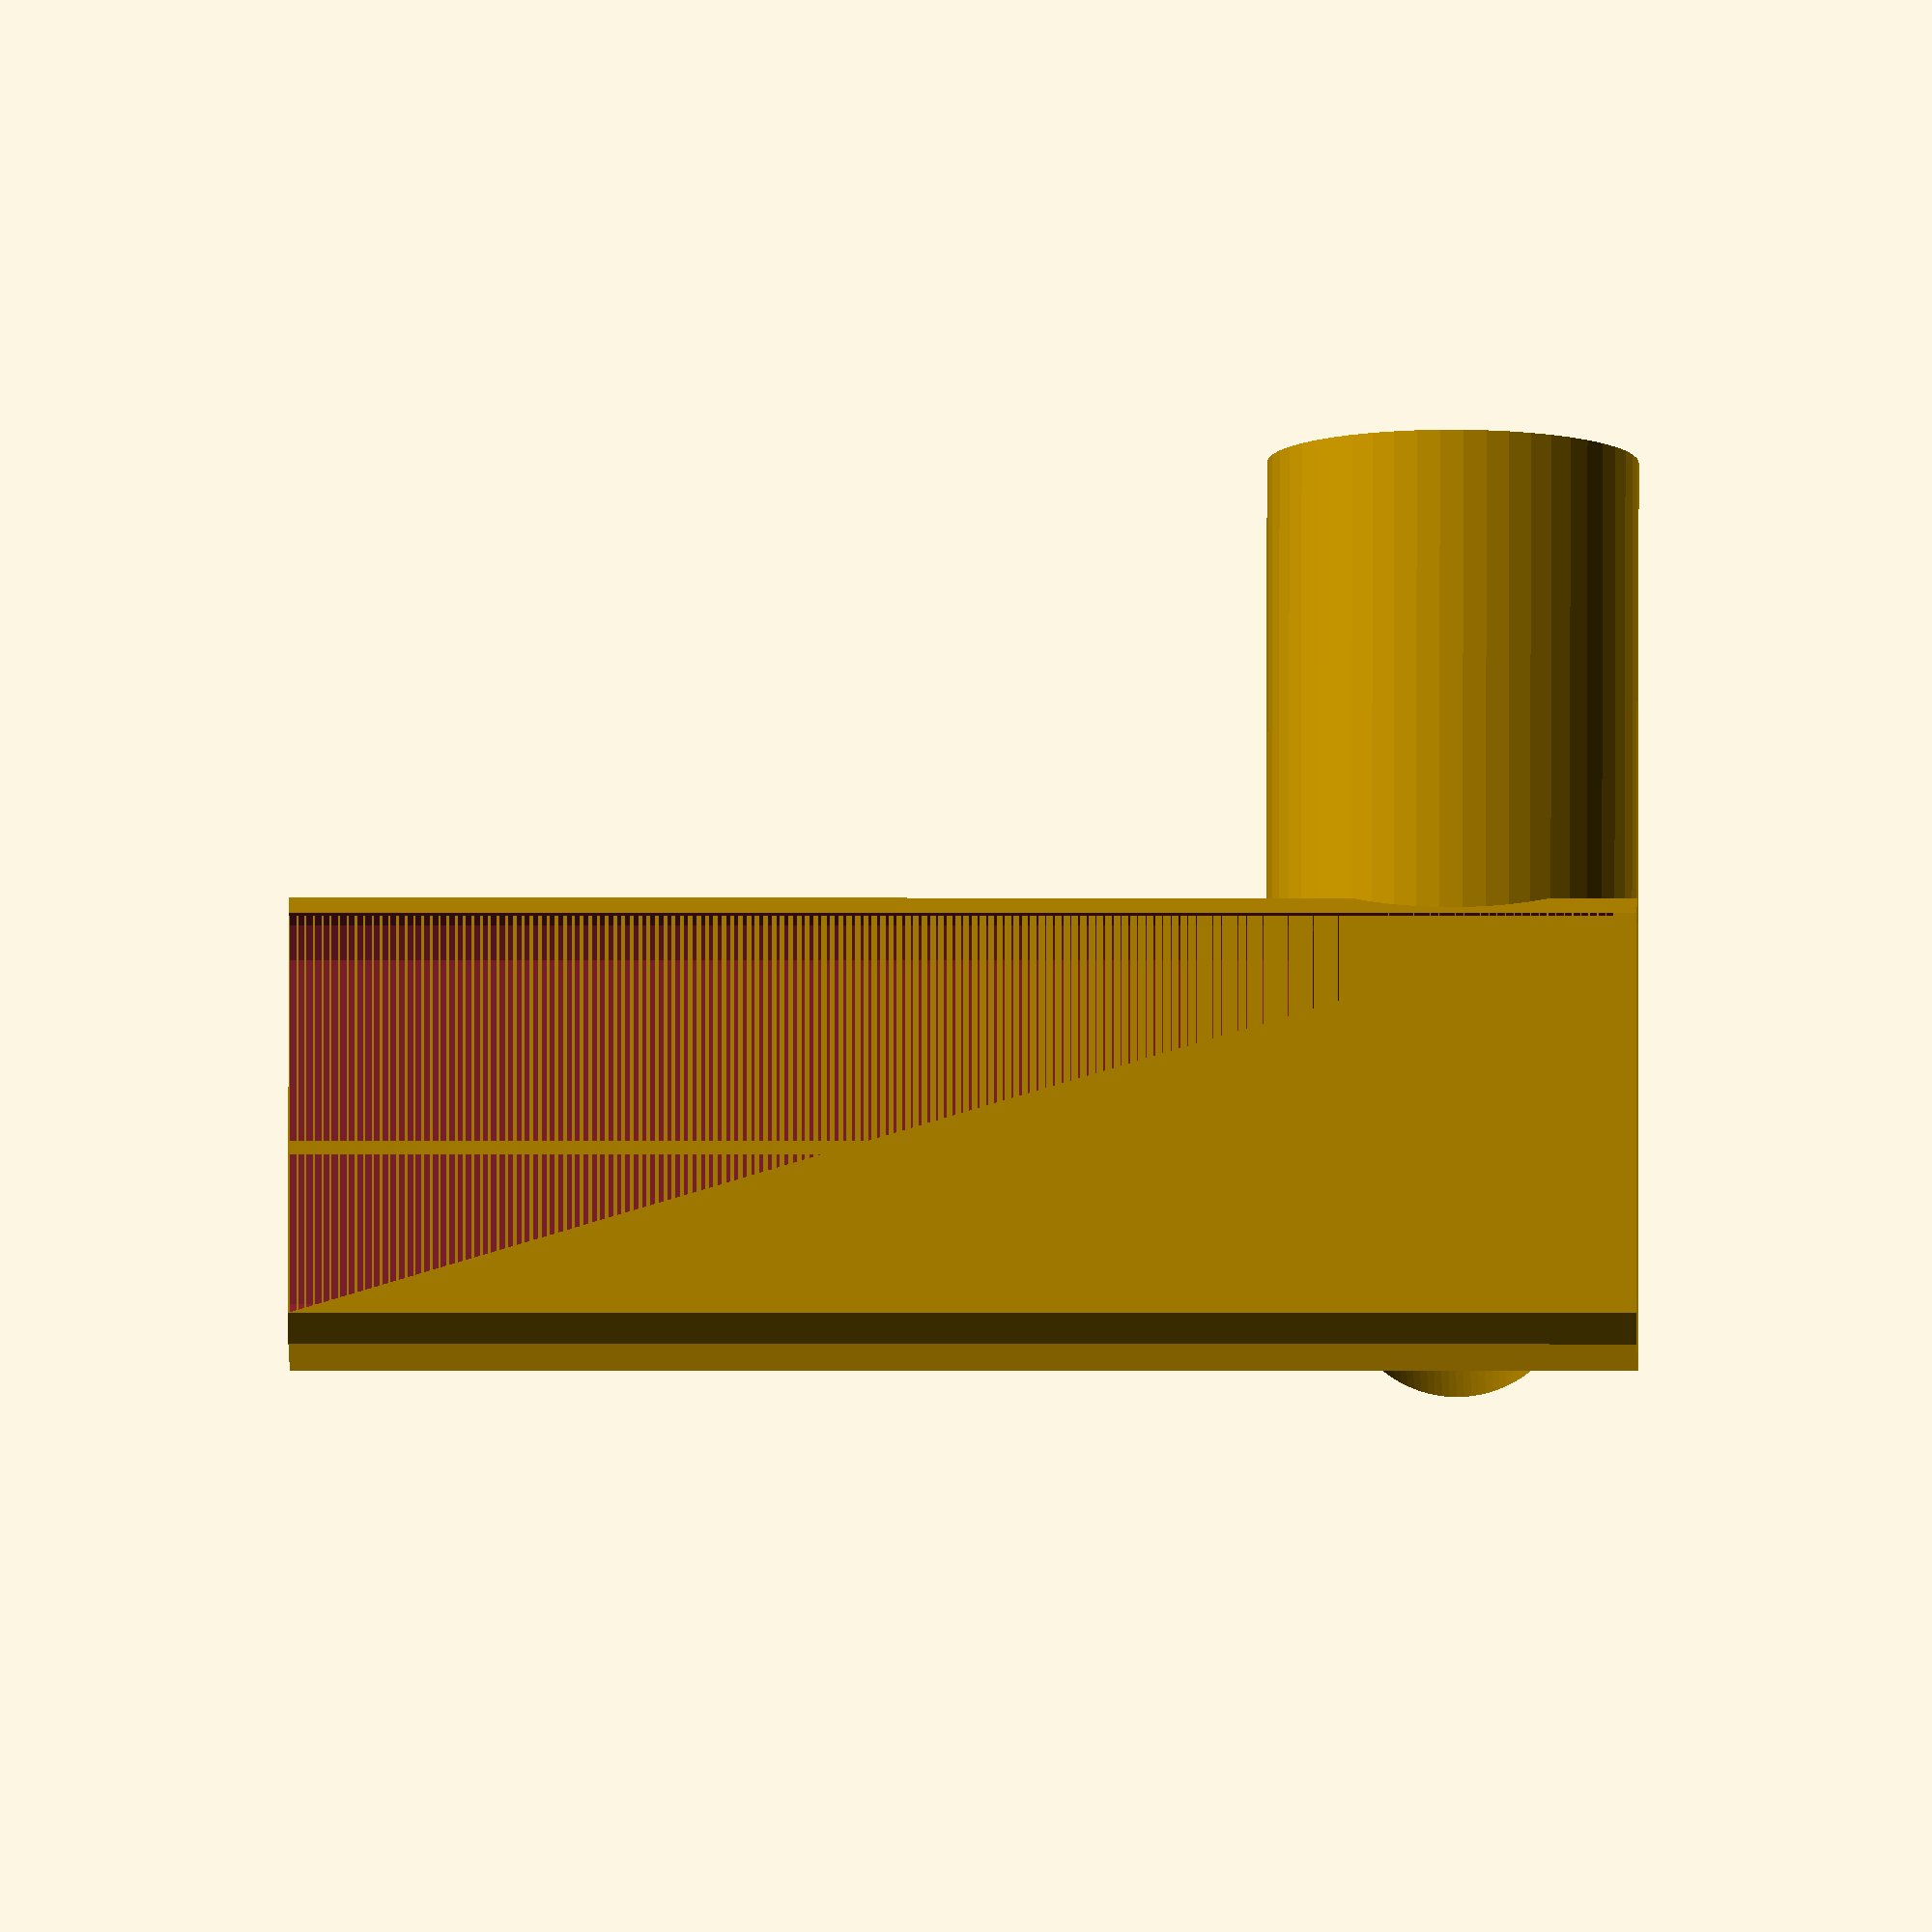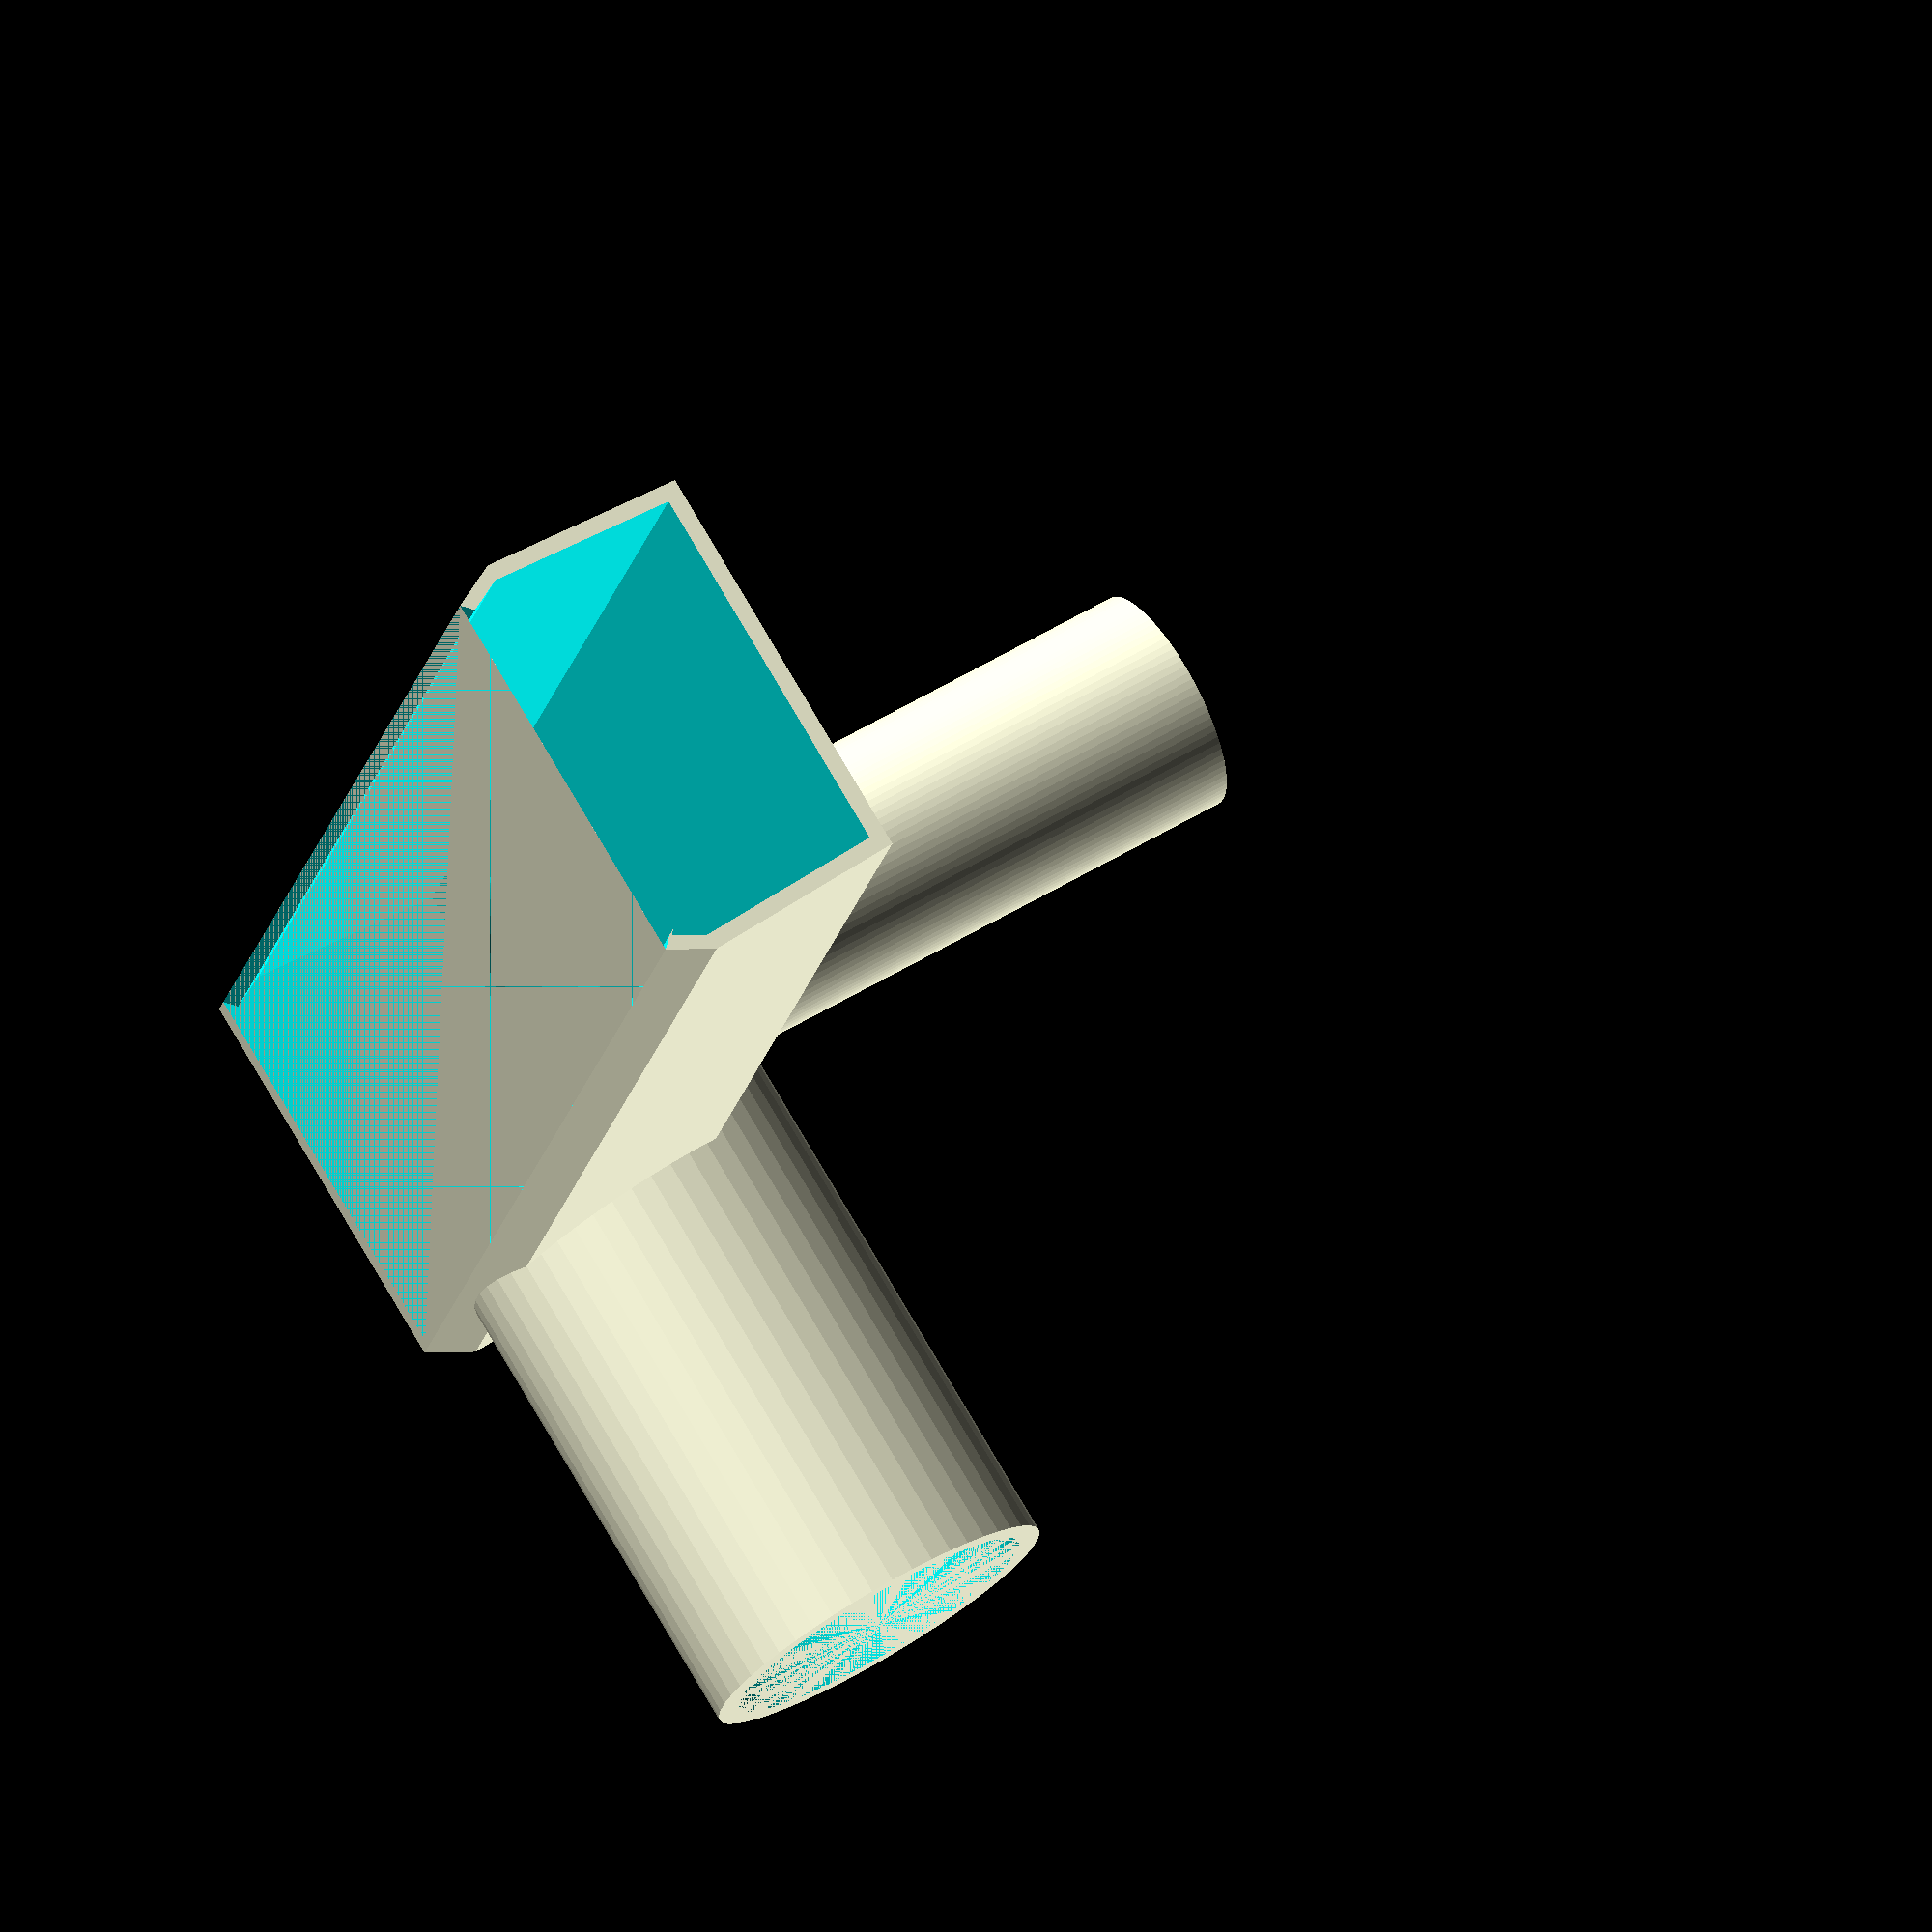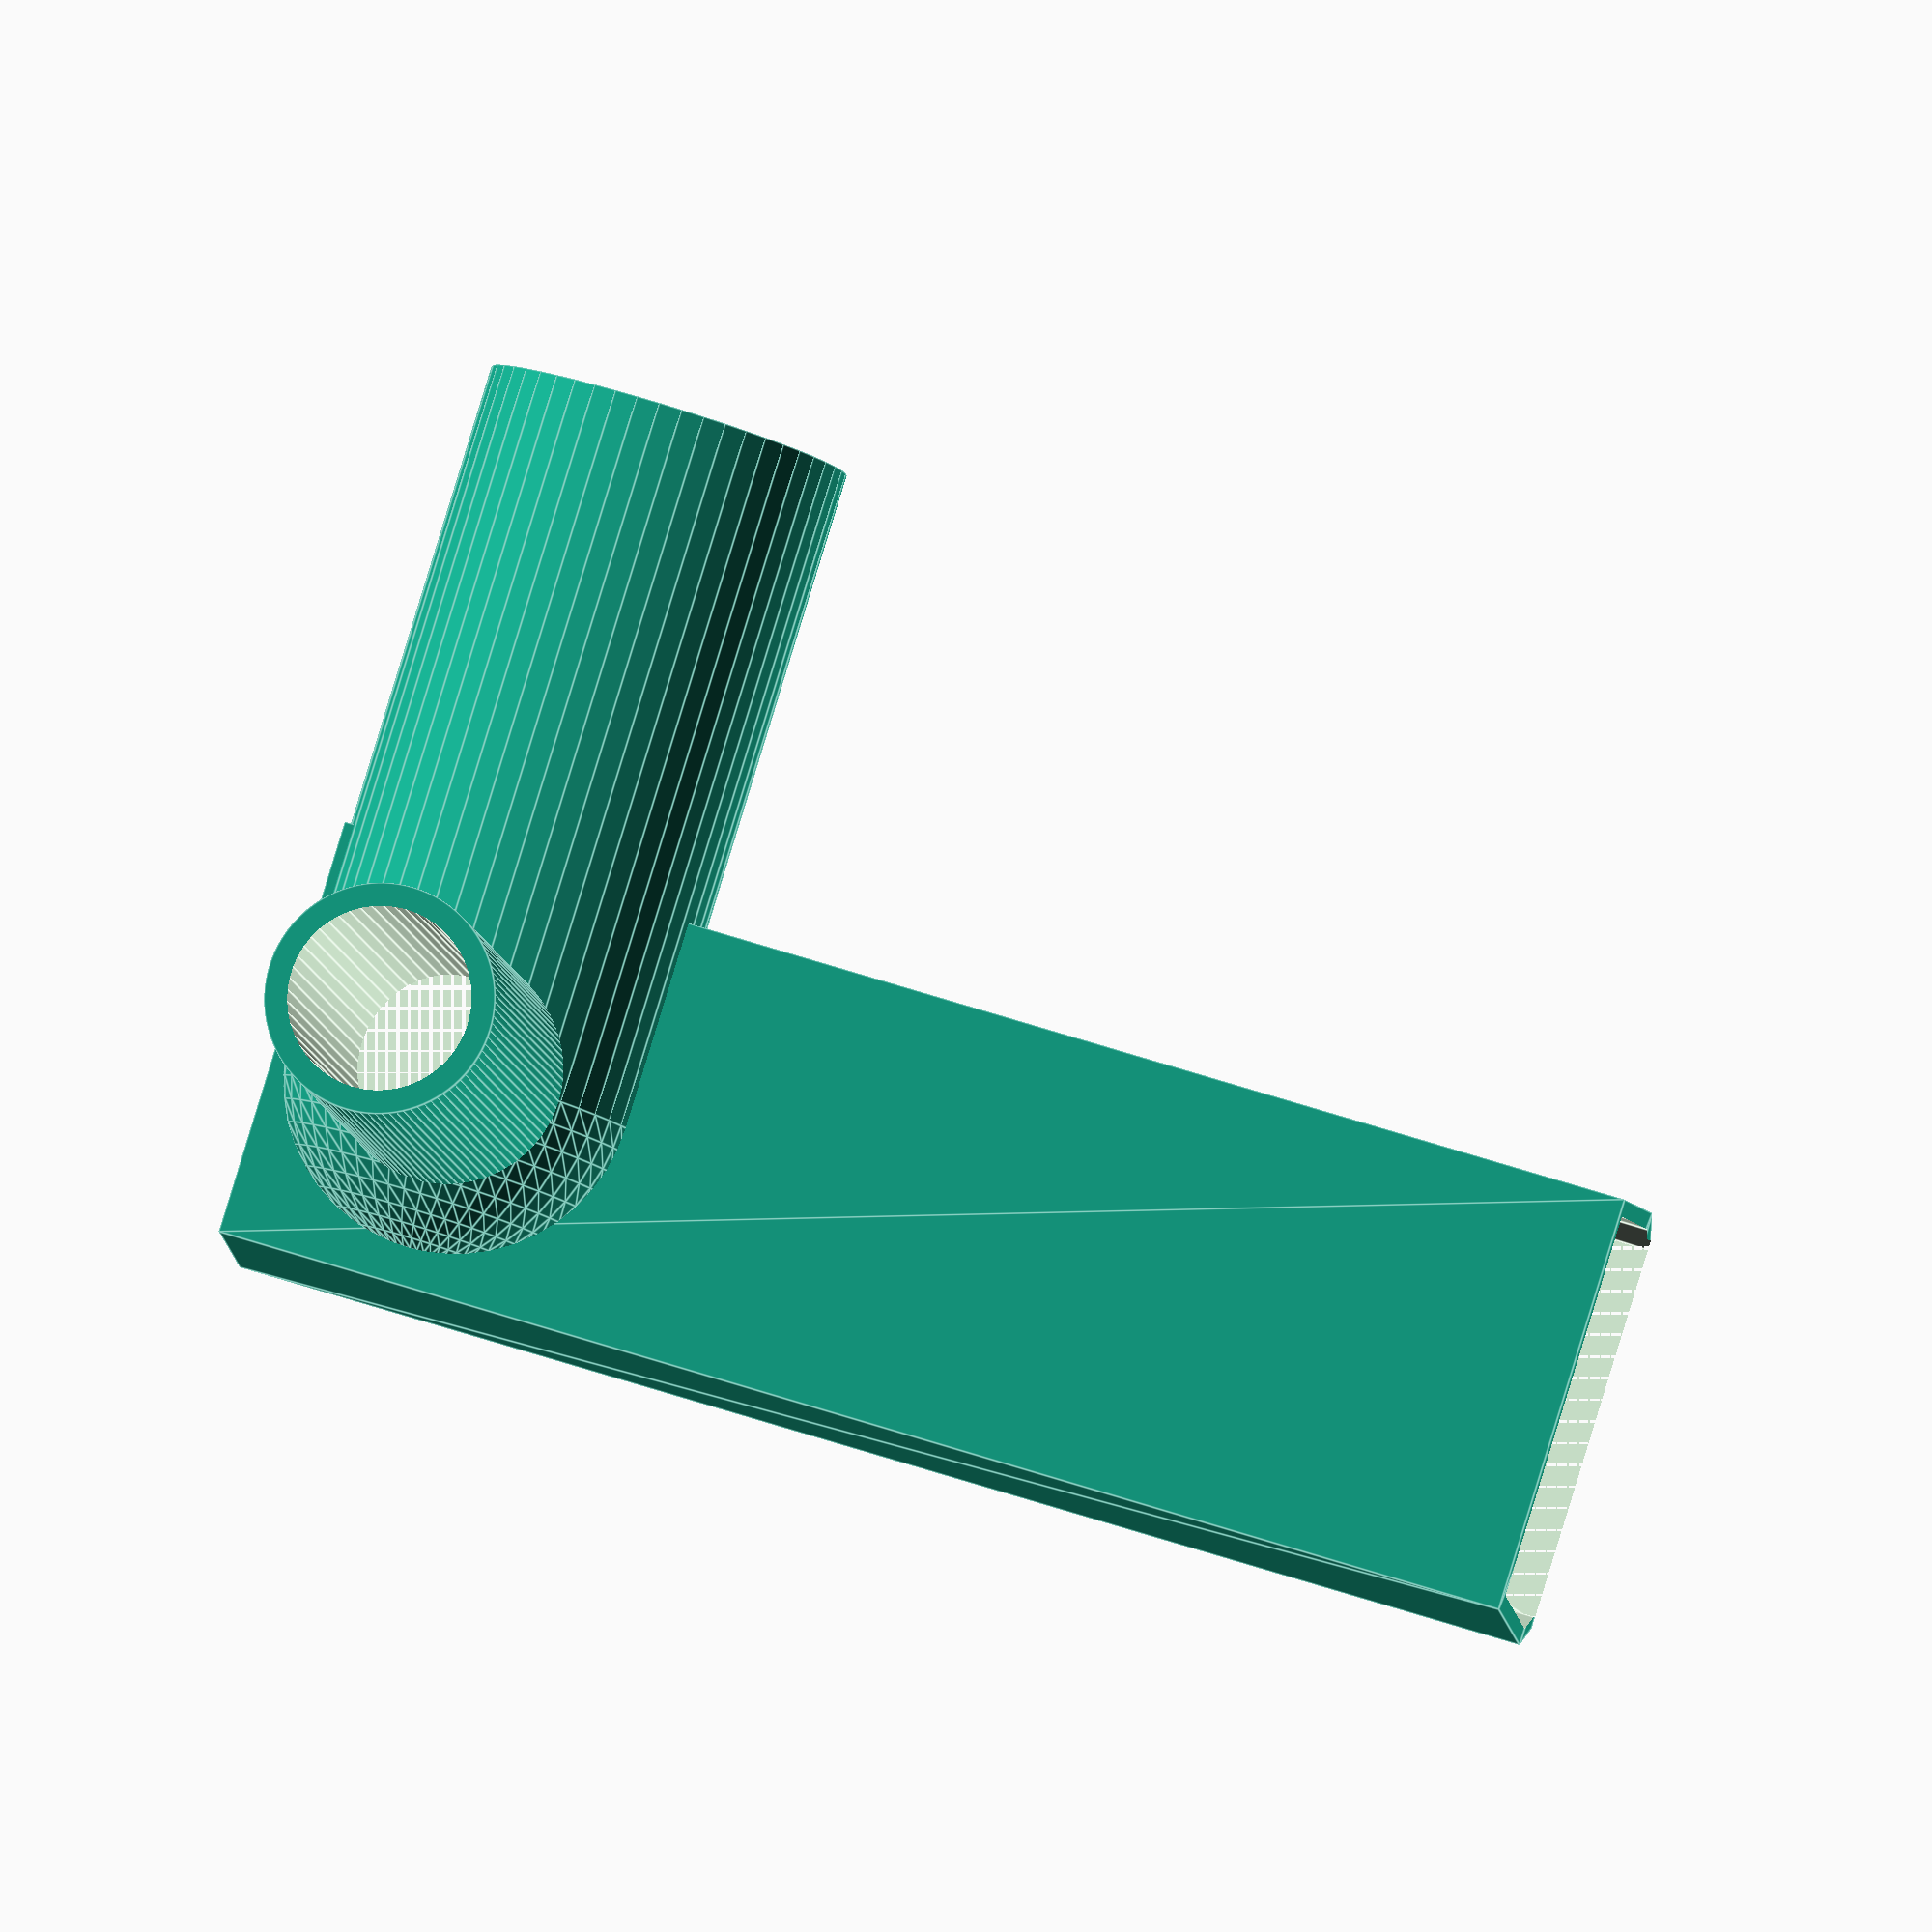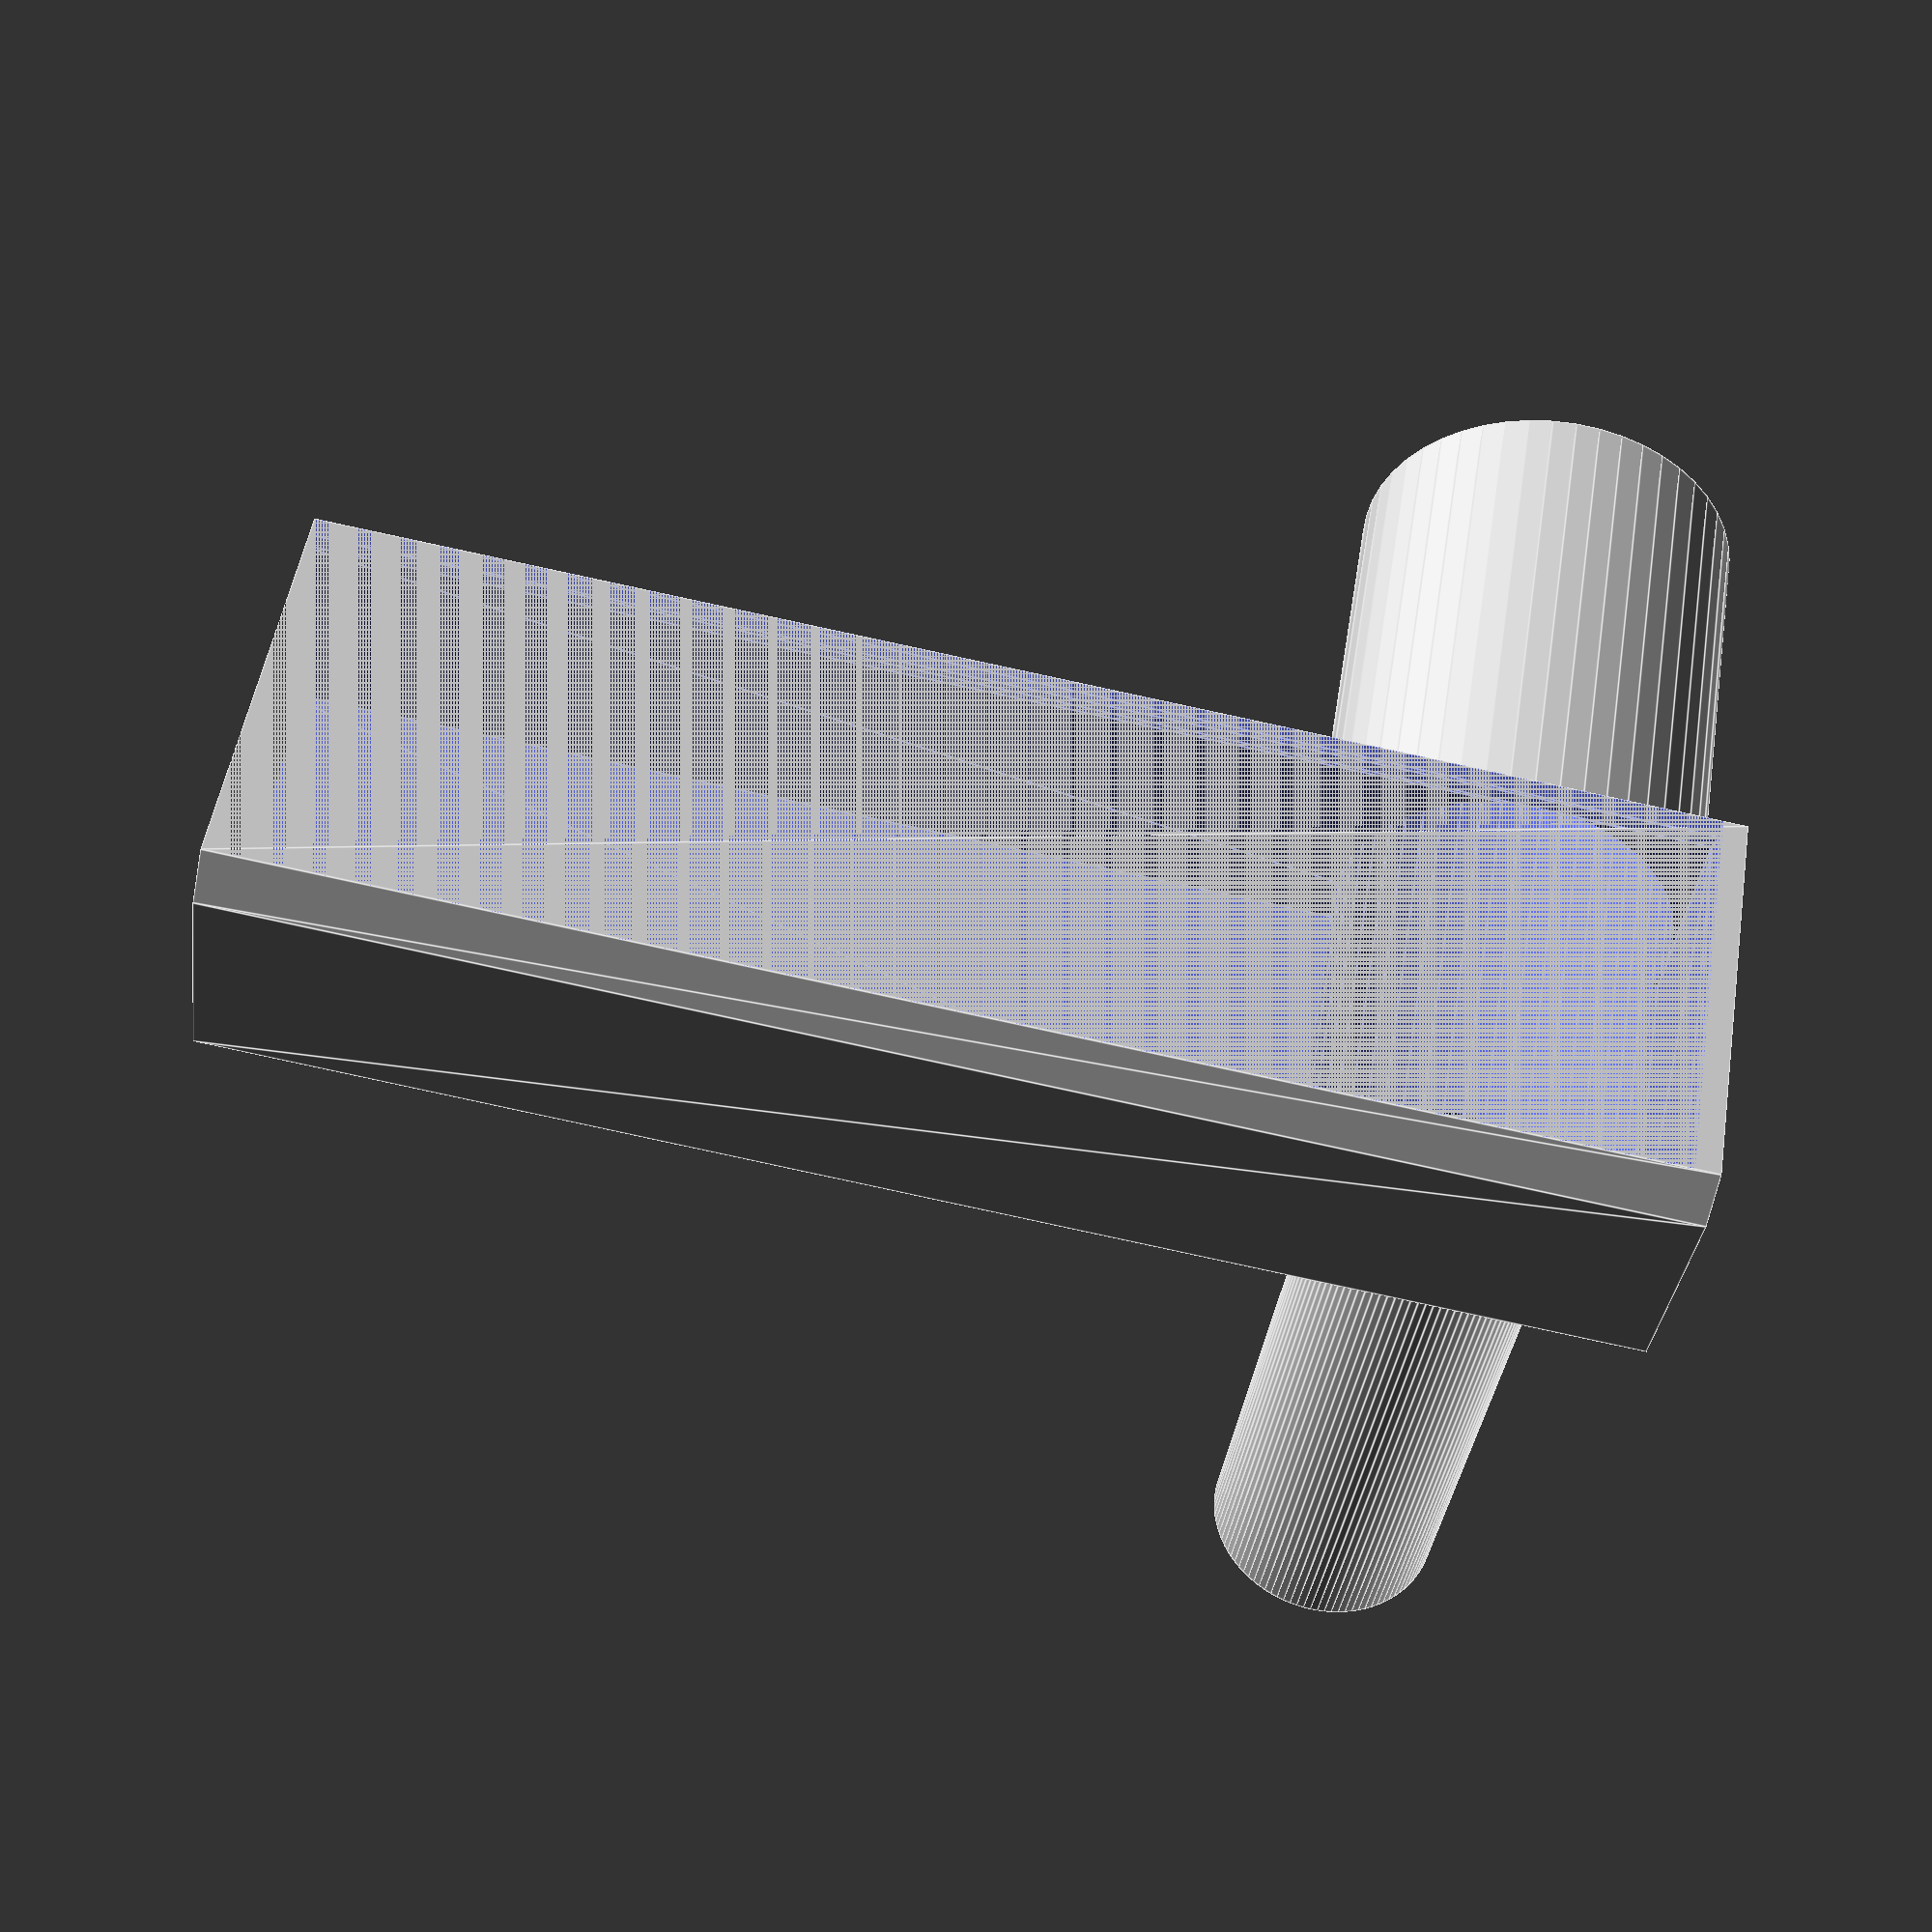
<openscad>

$fn=50;

//
// This is a model for a replacement downpipe adaptor for Vitavia greenhouses,
// it can be used to replace a broken original part, or to add downpipes in
// additional corners of the greenhouse. It can also be modified if you
// want to fit a different type of downpipe.
//

// this describes one half of the gutter profile, it is mirrored to make the whole shape
g_profile = [[0,0],[-37/2,0],[-39/2,18.5],[-35/2,22.5],[0,22.5]];

g_gutter_extend_in = 100;
g_gutter_extend_out = 16;
g_gutter_endcap_thickness = 2;

g_downpipe_length = 60;
g_downpipe_outer_diam = 20;
g_downpipe_thickness = 4;
g_downpipe_extend_inner = 4; // extend downpipe inner to break through gutter bottom


g_sidepipe_adjust_y = 5;
g_sidepipe_length = 60;
g_sidepipe_outer_diam = 32;
g_sidepipe_thickness = 4;


module gutter_profile_outer()
{
    polygon(g_profile);
    scale([-1,1,1]) polygon(g_profile);
}

module gutter_profile_inner()
{
    // this is a shrunken version of the gutter profile, used
    // to subtract from the full size one to make it hollow, this
    // is a bit nasty, would be better to describe a thickness in mm instead
    // of a scaling factor.
    union() {
        scale([0.925, 0.925,1])
          translate([0, 1.6, 0])
            gutter_profile_outer();
        polygon([[0, 5], g_profile[3], [-g_profile[3][0], g_profile[3][1]], [0, 5]]);
    }
}


difference() {
    
    union() {
        
        // Outer gutter
        translate([0, 0, -g_gutter_extend_out])
            linear_extrude(height = g_gutter_extend_in + g_gutter_extend_out)
                gutter_profile_outer();
        
        // Downpipe outer
        translate([0,-g_downpipe_length/2,0]) rotate([90,0,0]) cylinder(d=g_downpipe_outer_diam, h=g_downpipe_length, center=true, $fn=100);
        
        // Sidepipe outer
        translate([-g_sidepipe_length/2,g_sidepipe_adjust_y,0])
            rotate([0,90,0])
            union() {
                translate([0,0,g_sidepipe_length/2])
                   sphere(d=g_sidepipe_outer_diam);
                cylinder(d=g_sidepipe_outer_diam, h=g_sidepipe_length, center=true);
            };
        
        
    }
    
    union() {
         // Inner gutter
         translate([0, 0, -g_gutter_extend_out + g_gutter_endcap_thickness])
            linear_extrude(height = g_gutter_extend_in + g_gutter_extend_out)
                gutter_profile_inner();
        
                // Downpipe inner
        translate([0,-g_downpipe_length/2,0]) rotate([90,0,0]) cylinder(d=g_downpipe_outer_diam-g_downpipe_thickness, h=g_downpipe_length+g_downpipe_extend_inner, center=true);
        
        
        // Sidepipe inner
        translate([-g_sidepipe_length/2,g_sidepipe_adjust_y,0]) rotate([0,90,0])
        union(){
            
                translate([0,0,g_sidepipe_length/2])
                   sphere(d=g_sidepipe_outer_diam-g_sidepipe_thickness);
            cylinder(d=g_sidepipe_outer_diam-g_sidepipe_thickness, h=g_sidepipe_length, center=true);
        }
        
    }
}


</openscad>
<views>
elev=357.5 azim=77.3 roll=90.4 proj=o view=wireframe
elev=197.7 azim=59.1 roll=190.3 proj=o view=wireframe
elev=116.8 azim=338.9 roll=251.7 proj=o view=edges
elev=267.9 azim=319.0 roll=102.1 proj=p view=edges
</views>
